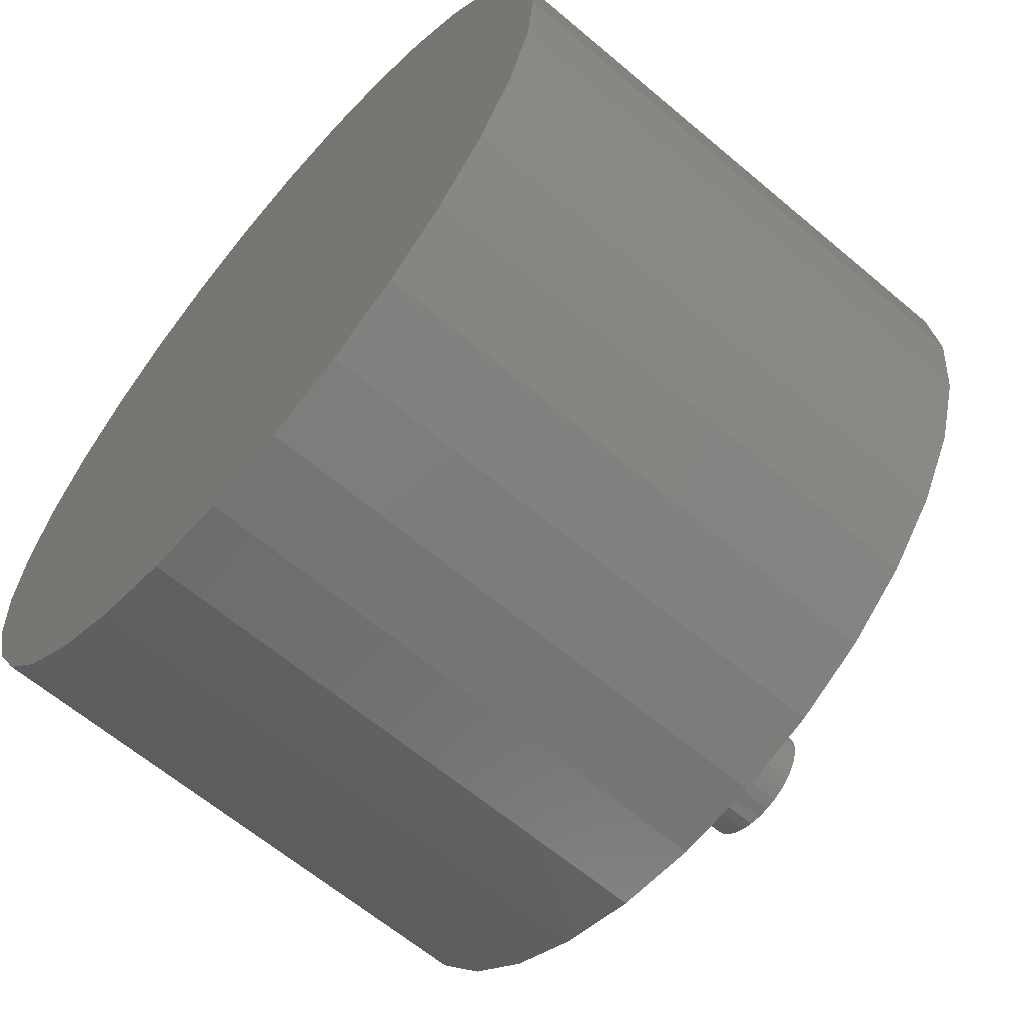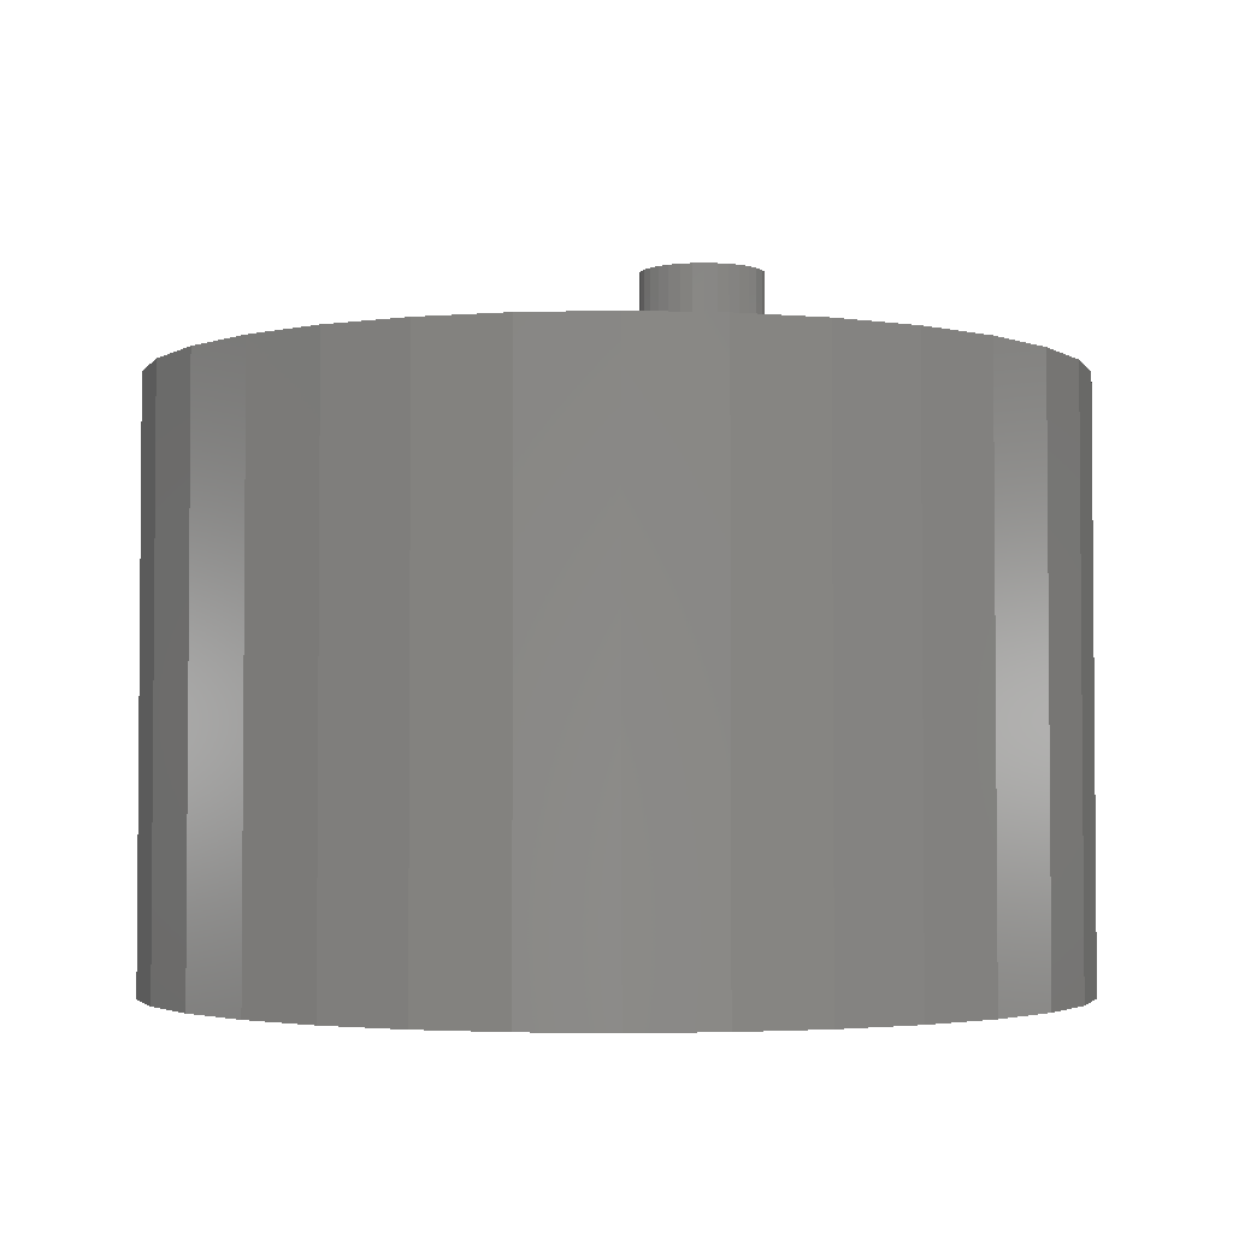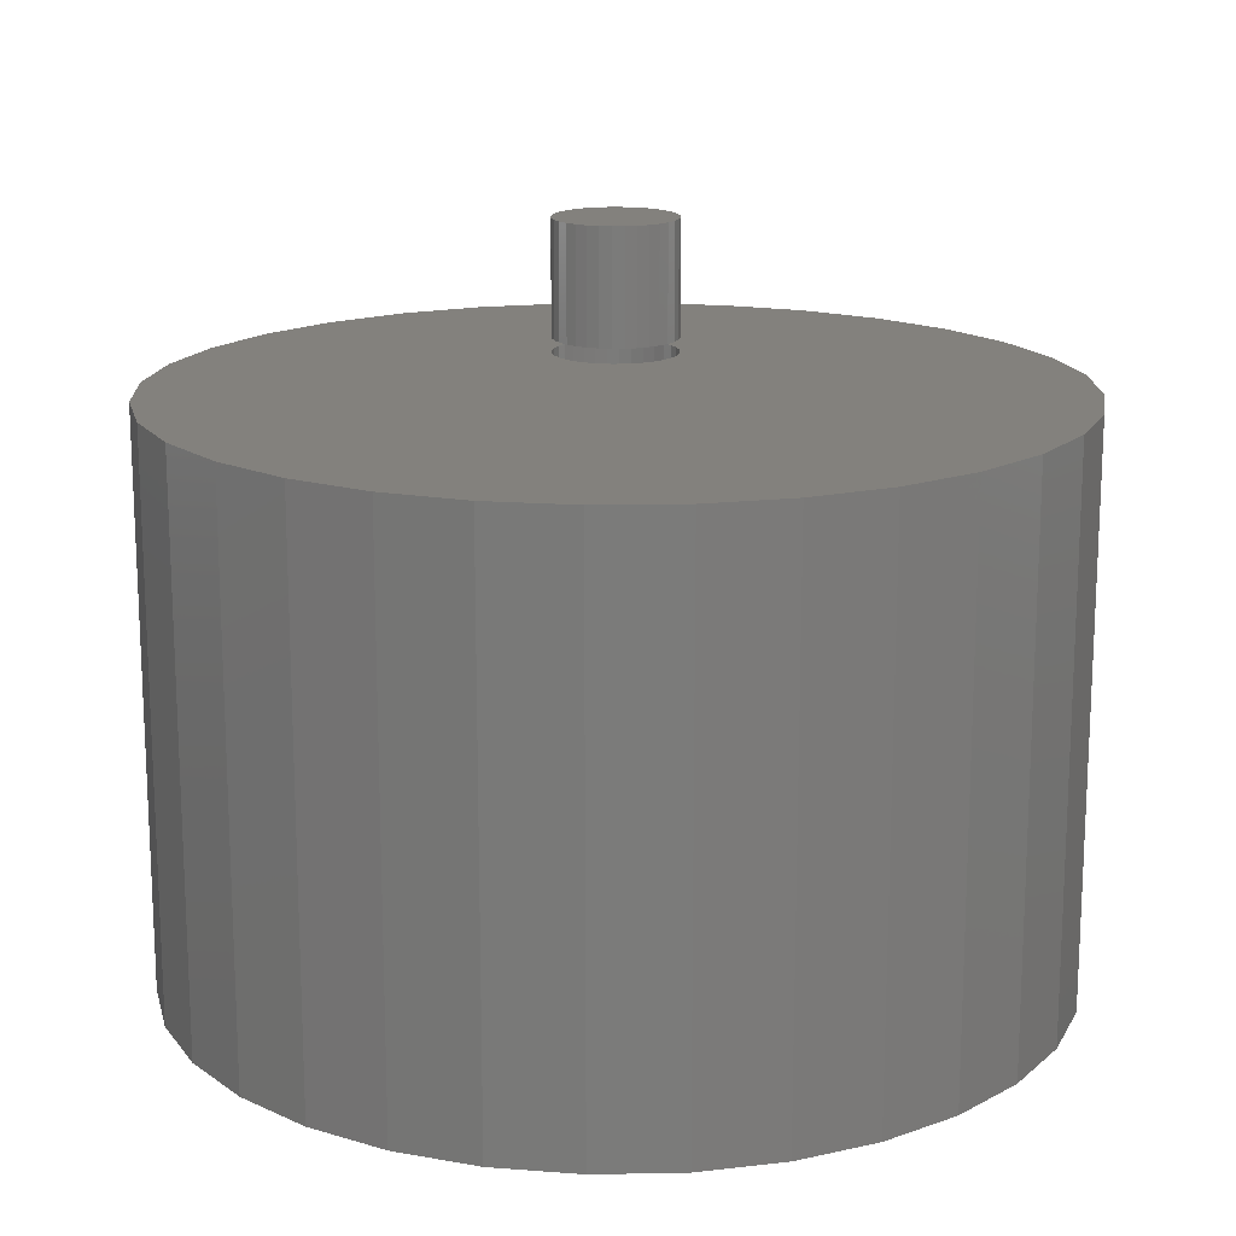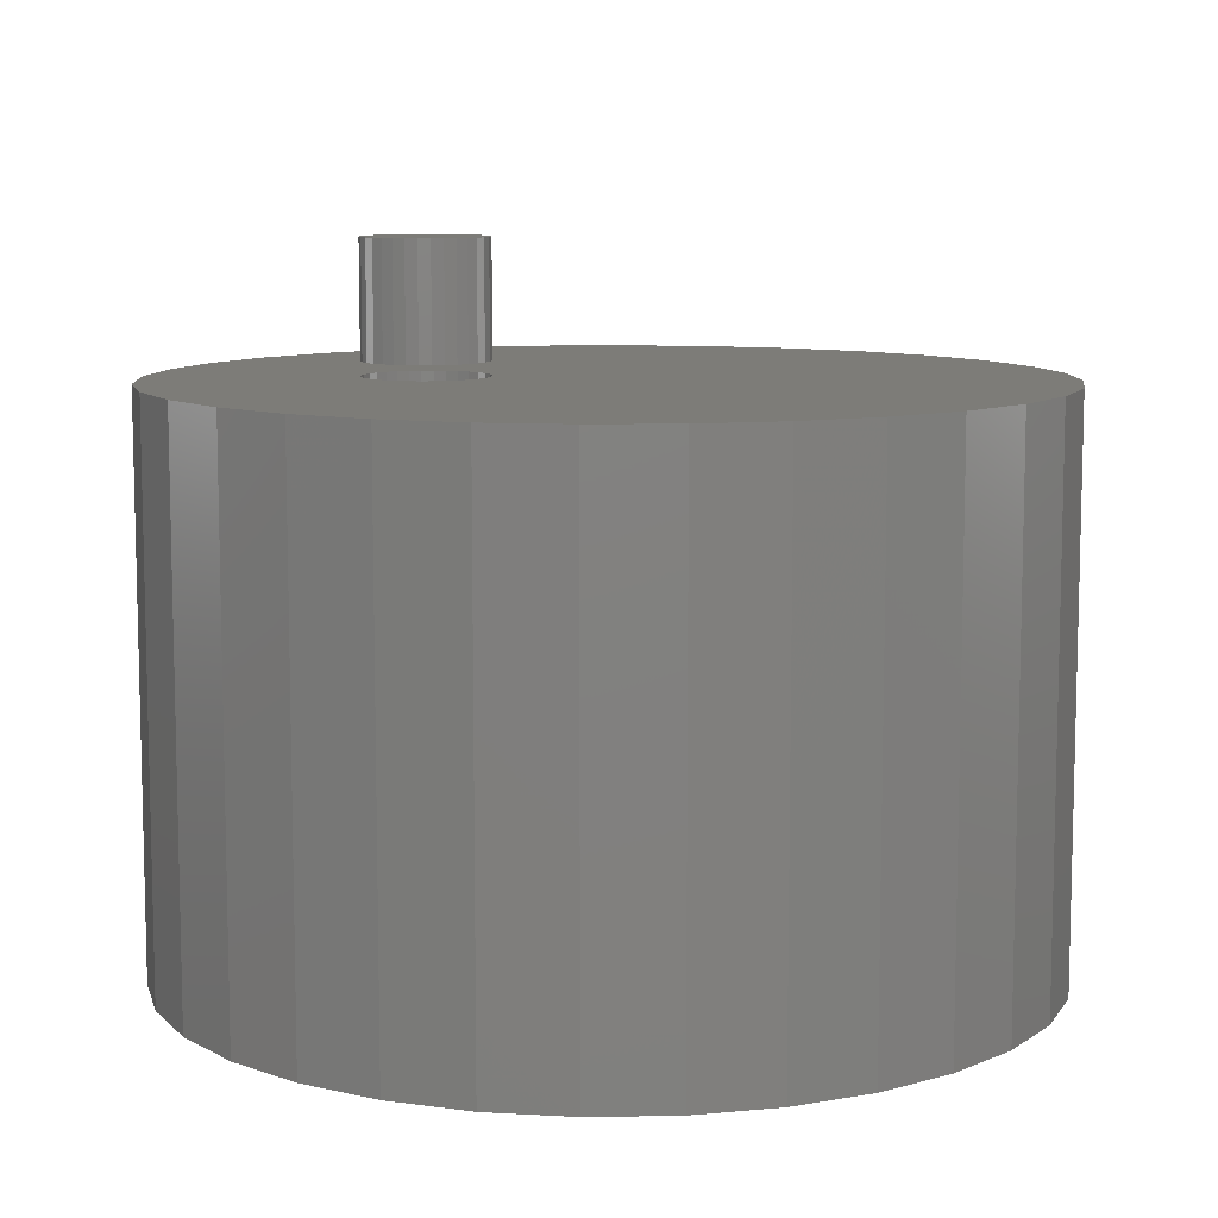
<metadata>
{"format":"stl","ext":"stl","renderer":"f3d","projection":"perspective","resolution":1024,"background":"white","views":[{"elev":-63.4,"azim":49.5,"up":"+Z"},{"elev":-3.1,"azim":33.2,"up":"+Y"},{"elev":16.2,"azim":3.4,"up":"+Y"},{"elev":9.2,"azim":-75.7,"up":"+Y"}]}
</metadata>
<code>
# stl→obj: 256 verts, 504 faces
v -0.004605 -0.03125 -0.0602
v 0.001941 0.03125 -0.06084
v 0.001941 -0.03125 -0.06084
v 0.008235 0.03125 -0.06275
v 0.008235 -0.03125 -0.06275
v 0.01404 0.03125 -0.06585
v 0.01404 -0.03125 -0.06585
v 0.01912 0.03125 -0.07002
v 0.01912 -0.03125 -0.07002
v 0.02329 0.03125 -0.07511
v 0.02329 -0.03125 -0.07511
v 0.02639 0.03125 -0.08091
v 0.02639 -0.03125 -0.08091
v 0.0283 0.03125 -0.0872
v 0.0283 -0.03125 -0.0872
v 0.02895 0.03125 -0.09375
v 0.02895 -0.03125 -0.09375
v -0.004605 0.03125 -0.0602
v -0.01115 -0.03125 -0.06084
v -0.01115 0.03125 -0.06084
v -0.01745 -0.03125 -0.06275
v -0.01745 0.03125 -0.06275
v -0.02325 -0.03125 -0.06585
v -0.02325 0.03125 -0.06585
v -0.02833 -0.03125 -0.07002
v -0.02833 0.03125 -0.07002
v -0.0325 -0.03125 -0.07511
v -0.0325 0.03125 -0.07511
v -0.0356 -0.03125 -0.08091
v -0.0356 0.03125 -0.08091
v -0.03751 -0.03125 -0.0872
v -0.03751 0.03125 -0.0872
v -0.03816 -0.03125 -0.09375
v -0.03816 0.03125 -0.09375
v -0.004605 -0.03125 -0.1273
v -0.01115 0.03125 -0.1267
v -0.01115 -0.03125 -0.1267
v -0.01745 0.03125 -0.1247
v -0.01745 -0.03125 -0.1247
v -0.02325 0.03125 -0.1216
v -0.02325 -0.03125 -0.1216
v -0.02833 0.03125 -0.1175
v -0.02833 -0.03125 -0.1175
v -0.0325 0.03125 -0.1124
v -0.0325 -0.03125 -0.1124
v -0.0356 0.03125 -0.1066
v -0.0356 -0.03125 -0.1066
v -0.03751 0.03125 -0.1003
v -0.03751 -0.03125 -0.1003
v -0.004605 0.03125 -0.1273
v 0.001941 -0.03125 -0.1267
v 0.001941 0.03125 -0.1267
v 0.008235 -0.03125 -0.1247
v 0.008235 0.03125 -0.1247
v 0.01404 -0.03125 -0.1216
v 0.01404 0.03125 -0.1216
v 0.01912 -0.03125 -0.1175
v 0.01912 0.03125 -0.1175
v 0.02329 -0.03125 -0.1124
v 0.02329 0.03125 -0.1124
v 0.02639 -0.03125 -0.1066
v 0.02639 0.03125 -0.1066
v 0.0283 -0.03125 -0.1003
v 0.0283 0.03125 -0.1003
v 0.02895 0.03906 -0.09375
v 0.02895 0.1016 -0.09375
v 0.0283 0.03906 -0.0872
v 0.0283 0.1016 -0.0872
v 0.02639 0.03906 -0.08091
v 0.02639 0.1016 -0.08091
v 0.02329 0.03906 -0.07511
v 0.02329 0.1016 -0.07511
v 0.01912 0.03906 -0.07002
v 0.01912 0.1016 -0.07002
v 0.01404 0.03906 -0.06585
v 0.01404 0.1016 -0.06585
v 0.008235 0.03906 -0.06275
v 0.008235 0.1016 -0.06275
v 0.001941 0.03906 -0.06084
v 0.001941 0.1016 -0.06084
v -0.004605 0.03906 -0.0602
v -0.004605 0.1016 -0.0602
v -0.01115 0.03906 -0.06084
v -0.01115 0.1016 -0.06084
v -0.01745 0.03906 -0.06275
v -0.01745 0.1016 -0.06275
v -0.02325 0.03906 -0.06585
v -0.02325 0.1016 -0.06585
v -0.02833 0.03906 -0.07002
v -0.02833 0.1016 -0.07002
v -0.0325 0.03906 -0.07511
v -0.0325 0.1016 -0.07511
v -0.0356 0.03906 -0.08091
v -0.0356 0.1016 -0.08091
v -0.03751 0.03906 -0.0872
v -0.03751 0.1016 -0.0872
v -0.03816 0.03906 -0.09375
v -0.03816 0.1016 -0.09375
v -0.03751 0.03906 -0.1003
v -0.03751 0.1016 -0.1003
v -0.0356 0.03906 -0.1066
v -0.0356 0.1016 -0.1066
v -0.0325 0.03906 -0.1124
v -0.0325 0.1016 -0.1124
v -0.02833 0.03906 -0.1175
v -0.02833 0.1016 -0.1175
v -0.02325 0.03906 -0.1216
v -0.02325 0.1016 -0.1216
v -0.01745 0.03906 -0.1247
v -0.01745 0.1016 -0.1247
v -0.01115 0.03906 -0.1267
v -0.01115 0.1016 -0.1267
v -0.004605 0.03906 -0.1273
v -0.004605 0.1016 -0.1273
v 0.001941 0.03906 -0.1267
v 0.001941 0.1016 -0.1267
v 0.008235 0.03906 -0.1247
v 0.008235 0.1016 -0.1247
v 0.01404 0.03906 -0.1216
v 0.01404 0.1016 -0.1216
v 0.01912 0.03906 -0.1175
v 0.01912 0.1016 -0.1175
v 0.02329 0.03906 -0.1124
v 0.02329 0.1016 -0.1124
v 0.02639 0.03906 -0.1066
v 0.02639 0.1016 -0.1066
v 0.0283 0.03906 -0.1003
v 0.0283 0.1016 -0.1003
v -0.2164 0.03125 -0.09051
v 0.2206 0.03125 -0.09051
v -0.2298 0.03125 -0.04614
v -0.2344 0.03125 3.088e-17
v -0.2298 0.03125 0.04614
v -0.2164 0.03125 0.09051
v -0.1945 0.03125 0.1314
v -0.1651 0.03125 0.1672
v -0.1293 0.03125 0.1967
v -0.08837 0.03125 0.2185
v -0.044 0.03125 0.232
v 0.002138 0.03125 0.2365
v 0.04828 0.03125 0.232
v 0.09265 0.03125 0.2185
v 0.1335 0.03125 0.1967
v 0.1694 0.03125 0.1672
v 0.1988 0.03125 0.1314
v 0.2206 0.03125 0.09051
v 0.2341 0.03125 0.04614
v 0.2387 0.03125 -8.498e-17
v 0.2341 0.03125 -0.04614
v 0.1988 0.03125 -0.1314
v 0.1694 0.03125 -0.1672
v 0.1335 0.03125 -0.1967
v 0.09265 0.03125 -0.2185
v 0.04828 0.03125 -0.232
v 0.002138 0.03125 -0.2365
v -0.044 0.03125 -0.232
v -0.08837 0.03125 -0.2185
v -0.1293 0.03125 -0.1967
v -0.1651 0.03125 -0.1672
v -0.1945 0.03125 -0.1314
v -0.2344 -0.2734 3.088e-17
v -0.2298 -0.2734 0.04614
v -0.2164 -0.2734 0.09051
v -0.1945 -0.2734 0.1314
v -0.1651 -0.2734 0.1672
v -0.1293 -0.2734 0.1967
v -0.08837 -0.2734 0.2185
v -0.044 -0.2734 0.232
v 0.002138 -0.2734 0.2365
v 0.04828 -0.2734 0.232
v 0.09265 -0.2734 0.2185
v 0.1335 -0.2734 0.1967
v 0.1694 -0.2734 0.1672
v 0.1988 -0.2734 0.1314
v 0.2206 -0.2734 0.09051
v 0.2341 -0.2734 0.04614
v 0.2387 -0.2734 -2.705e-17
v 0.2341 -0.2734 -0.04614
v 0.2206 -0.2734 -0.09051
v 0.1988 -0.2734 -0.1314
v 0.1694 -0.2734 -0.1672
v 0.1335 -0.2734 -0.1967
v 0.09265 -0.2734 -0.2185
v 0.04828 -0.2734 -0.232
v 0.002138 -0.2734 -0.2365
v -0.044 -0.2734 -0.232
v -0.08837 -0.2734 -0.2185
v -0.1293 -0.2734 -0.1967
v -0.1651 -0.2734 -0.1672
v -0.1945 -0.2734 -0.1314
v -0.2164 -0.2734 -0.09051
v -0.2298 -0.2734 -0.04614
v 0.002138 -0.03125 -0.174
v 0.03609 -0.03125 -0.1707
v -0.03181 -0.03125 -0.1707
v -0.1425 -0.03125 -0.09668
v -0.09454 -0.03125 -0.1447
v -0.06445 -0.03125 -0.1608
v 0.1468 -0.03125 -0.09668
v 0.09881 -0.03125 -0.1447
v 0.06873 -0.03125 -0.1608
v 0.1728 -0.03125 -0.03395
v 0.1762 -0.03125 -2.204e-16
v 0.1728 -0.03125 0.03395
v 0.1629 -0.03125 0.06659
v 0.1468 -0.03125 0.09668
v 0.1252 -0.03125 0.123
v 0.09881 -0.03125 0.1447
v 0.06873 -0.03125 0.1608
v 0.03609 -0.03125 0.1707
v 0.002138 -0.03125 0.174
v -0.03181 -0.03125 0.1707
v -0.06445 -0.03125 0.1608
v -0.09454 -0.03125 0.1447
v -0.1209 -0.03125 0.123
v -0.1425 -0.03125 0.09668
v -0.1586 -0.03125 0.06659
v -0.1685 -0.03125 0.03395
v -0.1719 -0.03125 9.667e-17
v -0.1685 -0.03125 -0.03395
v -0.1586 -0.03125 -0.06659
v -0.1209 -0.03125 -0.123
v 0.1629 -0.03125 -0.06659
v 0.1252 -0.03125 -0.123
v -0.03181 -0.2109 0.1707
v -0.06445 -0.2109 0.1608
v -0.09454 -0.2109 0.1447
v -0.1209 -0.2109 0.123
v -0.1425 -0.2109 0.09668
v -0.1586 -0.2109 0.06659
v -0.1685 -0.2109 0.03395
v -0.1719 -0.2109 9.667e-17
v 0.002138 -0.2109 0.174
v 0.03609 -0.2109 0.1707
v 0.06873 -0.2109 0.1608
v 0.09881 -0.2109 0.1447
v 0.1252 -0.2109 0.123
v 0.1468 -0.2109 0.09668
v 0.1629 -0.2109 0.06659
v 0.1728 -0.2109 0.03395
v 0.1762 -0.2109 -2.322e-17
v 0.03609 -0.2109 -0.1707
v 0.06873 -0.2109 -0.1608
v 0.09881 -0.2109 -0.1447
v 0.1252 -0.2109 -0.123
v 0.1468 -0.2109 -0.09668
v 0.1629 -0.2109 -0.06659
v 0.1728 -0.2109 -0.03395
v 0.002138 -0.2109 -0.174
v -0.03181 -0.2109 -0.1707
v -0.06445 -0.2109 -0.1608
v -0.09454 -0.2109 -0.1447
v -0.1209 -0.2109 -0.123
v -0.1425 -0.2109 -0.09668
v -0.1586 -0.2109 -0.06659
v -0.1685 -0.2109 -0.03395
f 1 2 3
f 3 2 4
f 3 4 5
f 5 4 6
f 5 6 7
f 7 6 8
f 7 8 9
f 9 8 10
f 9 10 11
f 11 10 12
f 11 12 13
f 13 12 14
f 13 14 15
f 15 14 16
f 15 16 17
f 2 1 18
f 18 1 19
f 18 19 20
f 20 19 21
f 20 21 22
f 22 21 23
f 22 23 24
f 24 23 25
f 24 25 26
f 26 25 27
f 26 27 28
f 28 27 29
f 28 29 30
f 30 29 31
f 30 31 32
f 32 31 33
f 32 33 34
f 35 36 37
f 37 36 38
f 37 38 39
f 39 38 40
f 39 40 41
f 41 40 42
f 41 42 43
f 43 42 44
f 43 44 45
f 45 44 46
f 45 46 47
f 47 46 48
f 47 48 49
f 49 48 34
f 49 34 33
f 36 35 50
f 50 35 51
f 50 51 52
f 52 51 53
f 52 53 54
f 54 53 55
f 54 55 56
f 56 55 57
f 56 57 58
f 58 57 59
f 58 59 60
f 60 59 61
f 60 61 62
f 62 61 63
f 62 63 64
f 64 63 17
f 64 17 16
f 65 66 67
f 67 66 68
f 67 68 69
f 69 68 70
f 69 70 71
f 71 70 72
f 71 72 73
f 73 72 74
f 73 74 75
f 75 74 76
f 75 76 77
f 77 76 78
f 77 78 79
f 79 78 80
f 79 80 81
f 81 80 82
f 81 82 83
f 83 82 84
f 83 84 85
f 85 84 86
f 85 86 87
f 87 86 88
f 87 88 89
f 89 88 90
f 89 90 91
f 91 90 92
f 91 92 93
f 93 92 94
f 93 94 95
f 95 94 96
f 95 96 97
f 97 96 98
f 97 98 99
f 99 98 100
f 99 100 101
f 101 100 102
f 101 102 103
f 103 102 104
f 103 104 105
f 105 104 106
f 105 106 107
f 107 106 108
f 107 108 109
f 109 108 110
f 109 110 111
f 111 110 112
f 111 112 113
f 113 112 114
f 113 114 115
f 115 114 116
f 115 116 117
f 117 116 118
f 117 118 119
f 119 118 120
f 119 120 121
f 121 120 122
f 121 122 123
f 123 122 124
f 123 124 125
f 125 124 126
f 125 126 127
f 127 126 128
f 127 128 65
f 65 128 66
f 48 129 34
f 129 32 34
f 14 130 16
f 130 64 16
f 18 131 132
f 18 132 133
f 18 133 134
f 18 134 135
f 18 135 136
f 18 136 137
f 18 137 138
f 18 138 139
f 18 139 140
f 18 140 141
f 18 141 142
f 18 142 143
f 18 143 144
f 18 144 145
f 18 145 146
f 18 146 147
f 18 147 148
f 18 148 149
f 18 149 2
f 131 18 20
f 131 20 22
f 131 22 24
f 131 24 26
f 131 26 28
f 131 28 30
f 131 30 32
f 131 32 129
f 50 150 151
f 50 151 152
f 50 152 153
f 50 153 154
f 50 154 155
f 50 155 156
f 50 156 157
f 50 157 158
f 50 158 159
f 50 159 160
f 160 129 48
f 160 48 46
f 160 46 44
f 160 44 42
f 160 42 40
f 160 40 38
f 160 38 36
f 160 36 50
f 149 130 14
f 149 14 12
f 149 12 10
f 149 10 8
f 149 8 6
f 149 6 4
f 149 4 2
f 150 50 52
f 150 52 54
f 150 54 56
f 150 56 58
f 150 58 60
f 150 60 62
f 150 62 64
f 150 64 130
f 77 79 81
f 77 81 83
f 85 77 83
f 75 77 85
f 87 75 85
f 73 75 87
f 89 73 87
f 71 73 89
f 91 71 89
f 69 71 91
f 93 69 91
f 67 69 93
f 95 67 93
f 101 125 99
f 123 125 101
f 103 123 101
f 121 123 103
f 105 121 103
f 119 121 105
f 107 119 105
f 117 119 107
f 109 117 107
f 115 117 109
f 113 115 109
f 111 113 109
f 125 127 99
f 99 127 65
f 99 65 97
f 97 65 67
f 97 67 95
f 82 80 78
f 84 82 78
f 84 78 86
f 86 78 76
f 86 76 88
f 88 76 74
f 88 74 90
f 90 74 72
f 90 72 92
f 92 72 70
f 92 70 94
f 94 70 68
f 94 68 96
f 100 126 102
f 102 126 124
f 102 124 104
f 104 124 122
f 104 122 106
f 106 122 120
f 106 120 108
f 108 120 118
f 108 118 110
f 110 118 116
f 110 116 114
f 110 114 112
f 96 68 98
f 98 68 66
f 98 66 100
f 100 66 128
f 100 128 126
f 132 161 133
f 133 161 162
f 133 162 134
f 134 162 163
f 134 163 135
f 135 163 164
f 135 164 136
f 136 164 165
f 136 165 137
f 137 165 166
f 137 166 138
f 138 166 167
f 138 167 139
f 139 167 168
f 139 168 140
f 140 168 169
f 140 169 141
f 141 169 170
f 141 170 142
f 142 170 171
f 142 171 143
f 143 171 172
f 143 172 144
f 144 172 173
f 144 173 145
f 145 173 174
f 145 174 146
f 146 174 175
f 146 175 147
f 147 175 176
f 147 176 148
f 148 176 177
f 148 177 149
f 149 177 178
f 149 178 130
f 130 178 179
f 130 179 150
f 150 179 180
f 150 180 151
f 151 180 181
f 151 181 152
f 152 181 182
f 152 182 153
f 153 182 183
f 153 183 154
f 154 183 184
f 154 184 155
f 155 184 185
f 155 185 156
f 156 185 186
f 156 186 157
f 157 186 187
f 157 187 158
f 158 187 188
f 158 188 159
f 159 188 189
f 159 189 160
f 160 189 190
f 160 190 129
f 129 190 191
f 129 191 131
f 131 191 192
f 131 192 132
f 132 192 161
f 168 170 169
f 170 168 167
f 170 167 171
f 183 186 184
f 184 186 185
f 171 167 172
f 172 167 166
f 172 166 173
f 173 166 165
f 173 165 174
f 174 165 164
f 174 164 175
f 175 164 163
f 175 163 176
f 176 163 162
f 176 162 177
f 177 162 161
f 177 161 178
f 178 161 192
f 178 192 179
f 179 192 191
f 179 191 180
f 180 191 190
f 180 190 181
f 181 190 189
f 181 189 182
f 182 189 188
f 182 188 183
f 183 188 187
f 183 187 186
f 193 194 35
f 193 35 195
f 33 196 49
f 37 39 197
f 35 37 197
f 35 197 198
f 35 198 195
f 17 63 199
f 200 53 51
f 200 51 35
f 201 200 35
f 35 194 201
f 1 3 202
f 1 202 203
f 1 203 204
f 1 204 205
f 1 205 206
f 1 206 207
f 1 207 208
f 1 208 209
f 1 209 210
f 1 210 211
f 1 211 212
f 1 212 213
f 1 213 214
f 1 214 215
f 1 215 216
f 1 216 217
f 1 217 218
f 1 218 219
f 1 219 220
f 220 221 21
f 220 21 19
f 220 19 1
f 221 196 33
f 221 33 31
f 221 31 29
f 221 29 27
f 221 27 25
f 221 25 23
f 221 23 21
f 222 197 39
f 222 39 41
f 222 41 43
f 222 43 45
f 222 45 47
f 222 47 49
f 222 49 196
f 202 3 5
f 202 5 7
f 202 7 223
f 223 7 9
f 223 9 11
f 223 11 13
f 223 13 15
f 223 15 17
f 223 17 199
f 224 199 63
f 224 63 61
f 224 61 59
f 224 59 57
f 224 57 55
f 224 55 53
f 224 53 200
f 211 225 212
f 212 225 226
f 212 226 213
f 213 226 227
f 213 227 214
f 214 227 228
f 214 228 215
f 215 228 229
f 215 229 216
f 216 229 230
f 216 230 217
f 217 230 231
f 217 231 218
f 218 231 232
f 218 232 219
f 225 211 233
f 233 211 210
f 233 210 234
f 234 210 209
f 234 209 235
f 235 209 208
f 235 208 236
f 236 208 207
f 236 207 237
f 237 207 206
f 237 206 238
f 238 206 205
f 238 205 239
f 239 205 204
f 239 204 240
f 240 204 203
f 240 203 241
f 193 242 194
f 194 242 243
f 194 243 201
f 201 243 244
f 201 244 200
f 200 244 245
f 200 245 224
f 224 245 246
f 224 246 199
f 199 246 247
f 199 247 223
f 223 247 248
f 223 248 202
f 202 248 241
f 202 241 203
f 242 193 249
f 249 193 195
f 249 195 250
f 250 195 198
f 250 198 251
f 251 198 197
f 251 197 252
f 252 197 222
f 252 222 253
f 253 222 196
f 253 196 254
f 254 196 221
f 254 221 255
f 255 221 220
f 255 220 256
f 256 220 219
f 256 219 232
f 233 234 225
f 226 225 234
f 235 226 234
f 242 250 243
f 249 250 242
f 250 251 243
f 243 251 252
f 243 252 244
f 244 252 253
f 244 253 245
f 245 253 254
f 245 254 246
f 246 254 255
f 246 255 247
f 247 255 256
f 247 256 248
f 248 256 232
f 248 232 241
f 241 232 231
f 241 231 240
f 240 231 230
f 240 230 239
f 239 230 229
f 239 229 238
f 238 229 228
f 238 228 237
f 237 228 227
f 237 227 236
f 236 227 226
f 236 226 235

</code>
